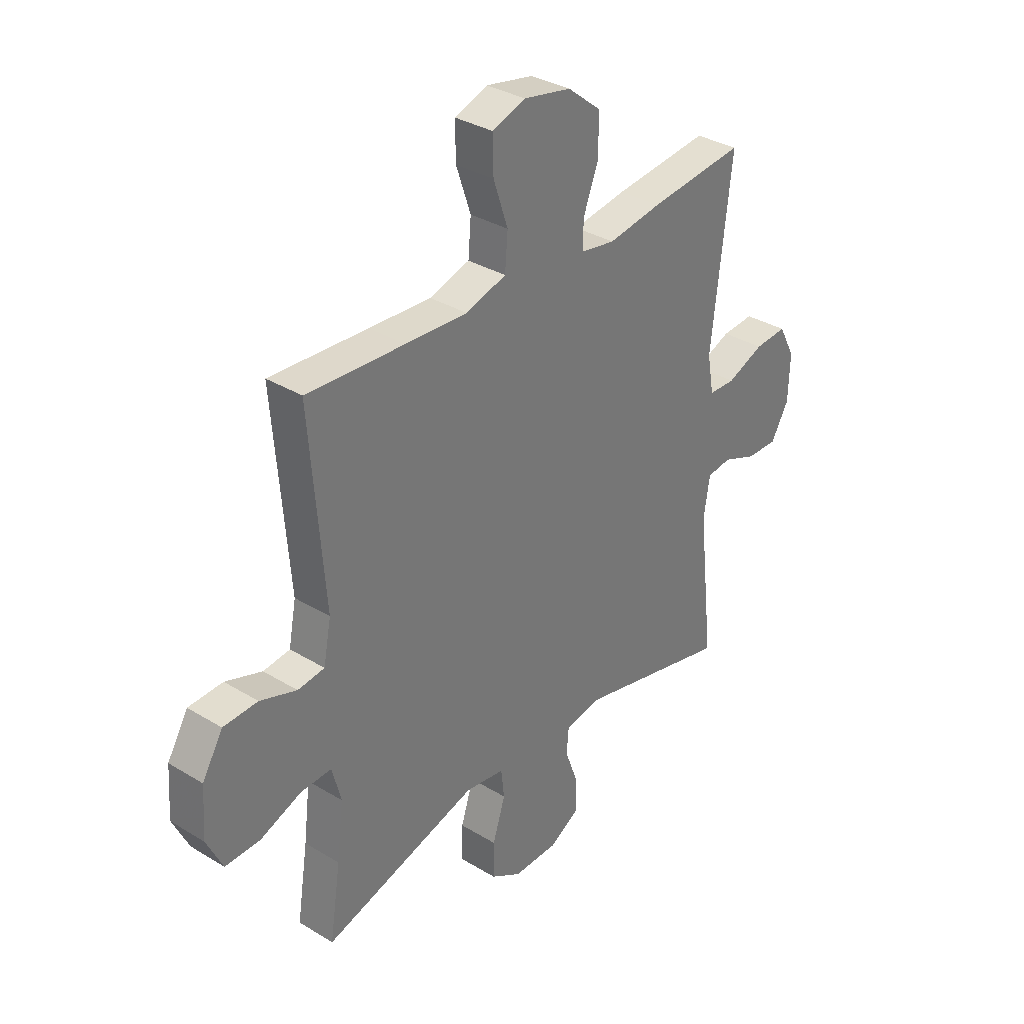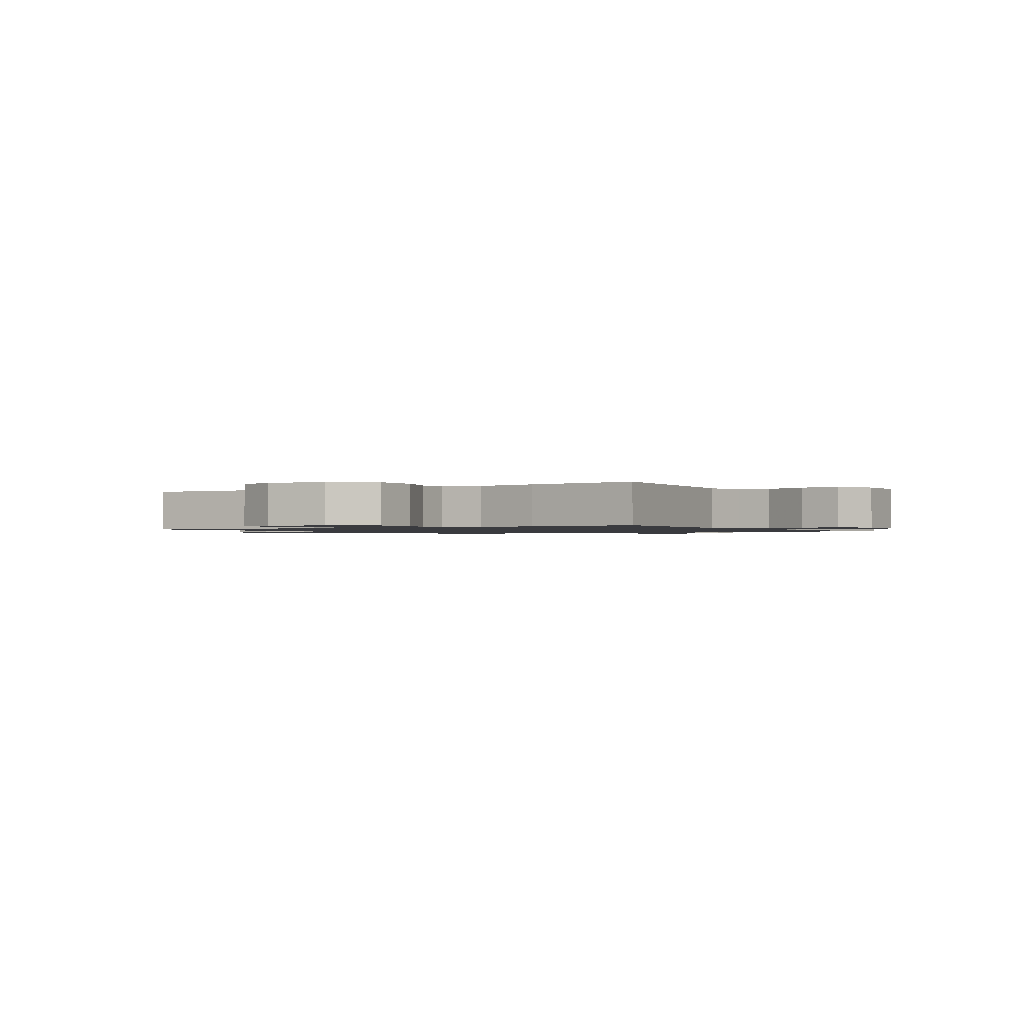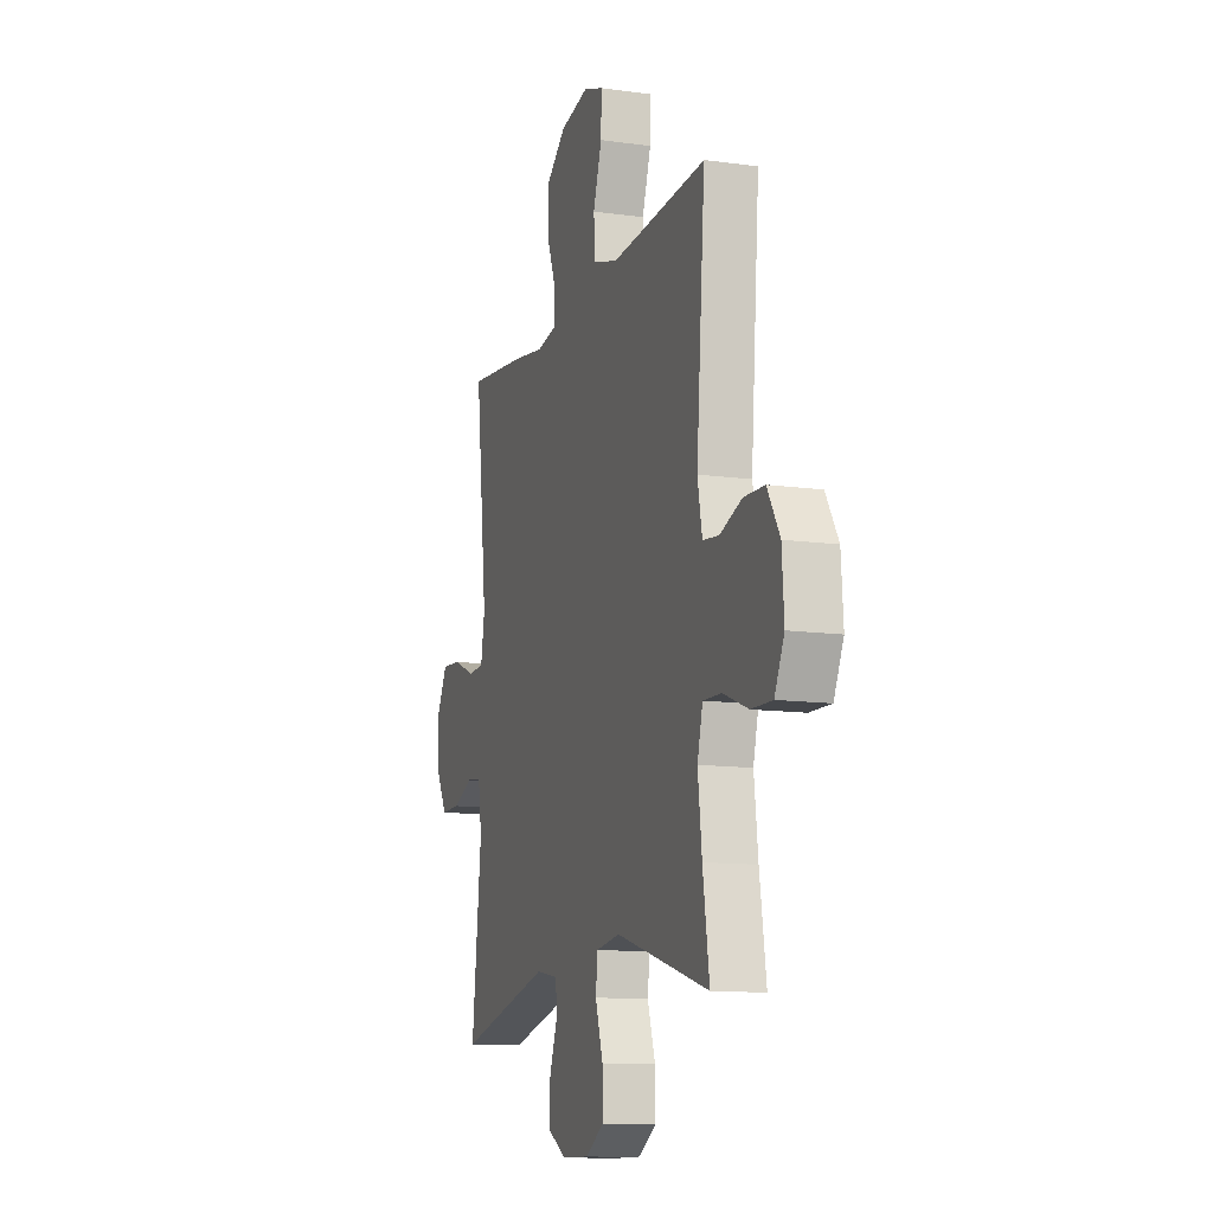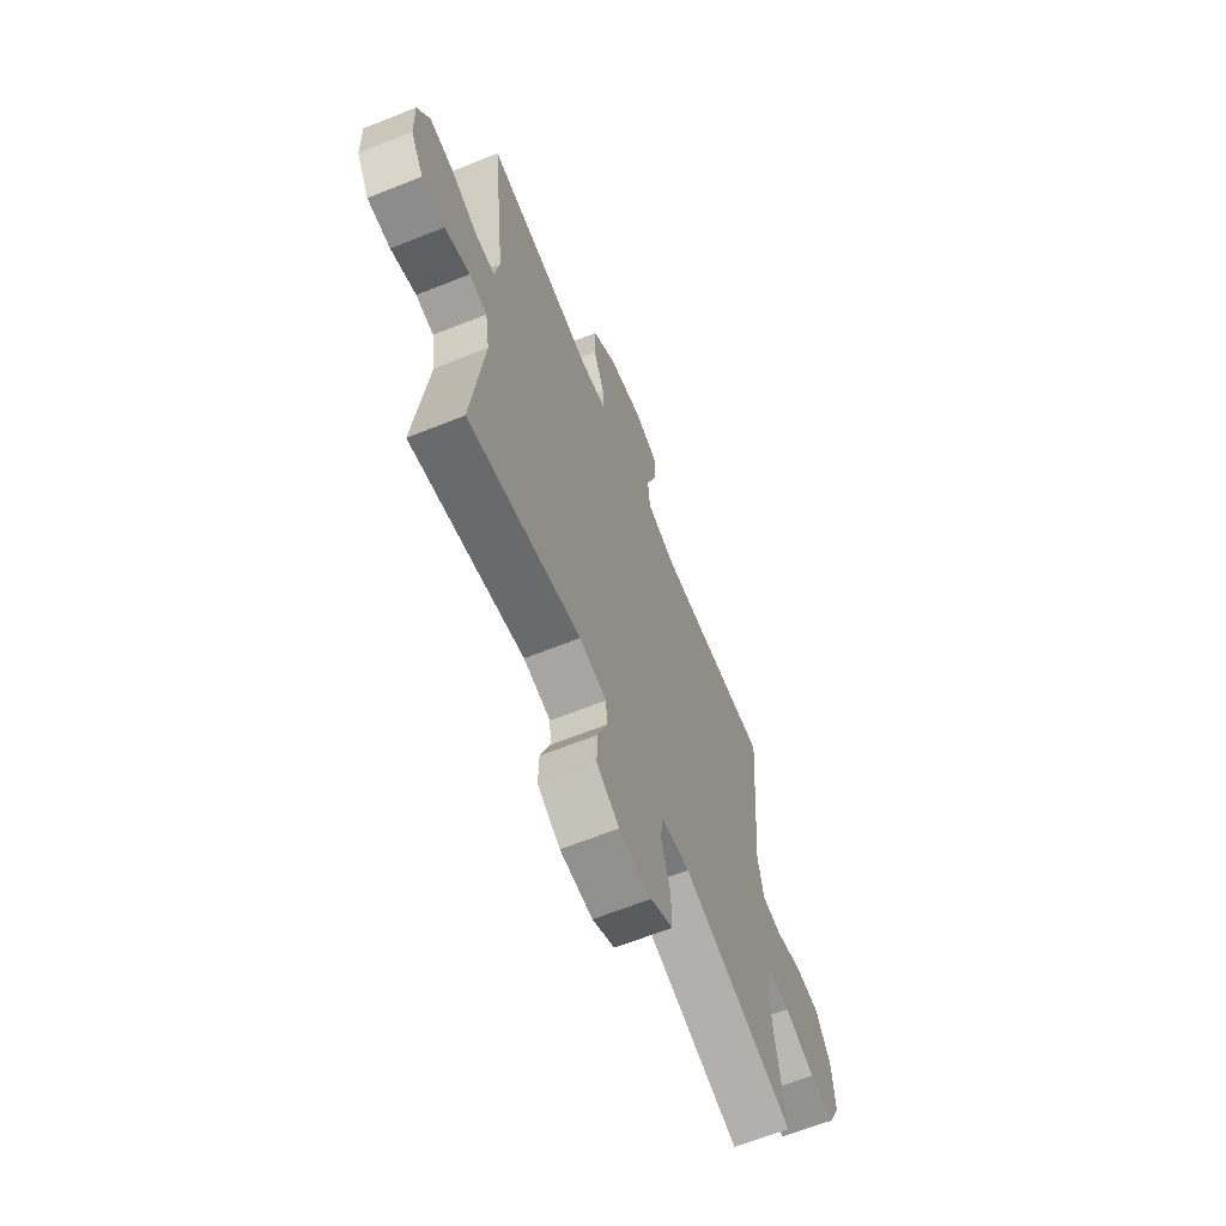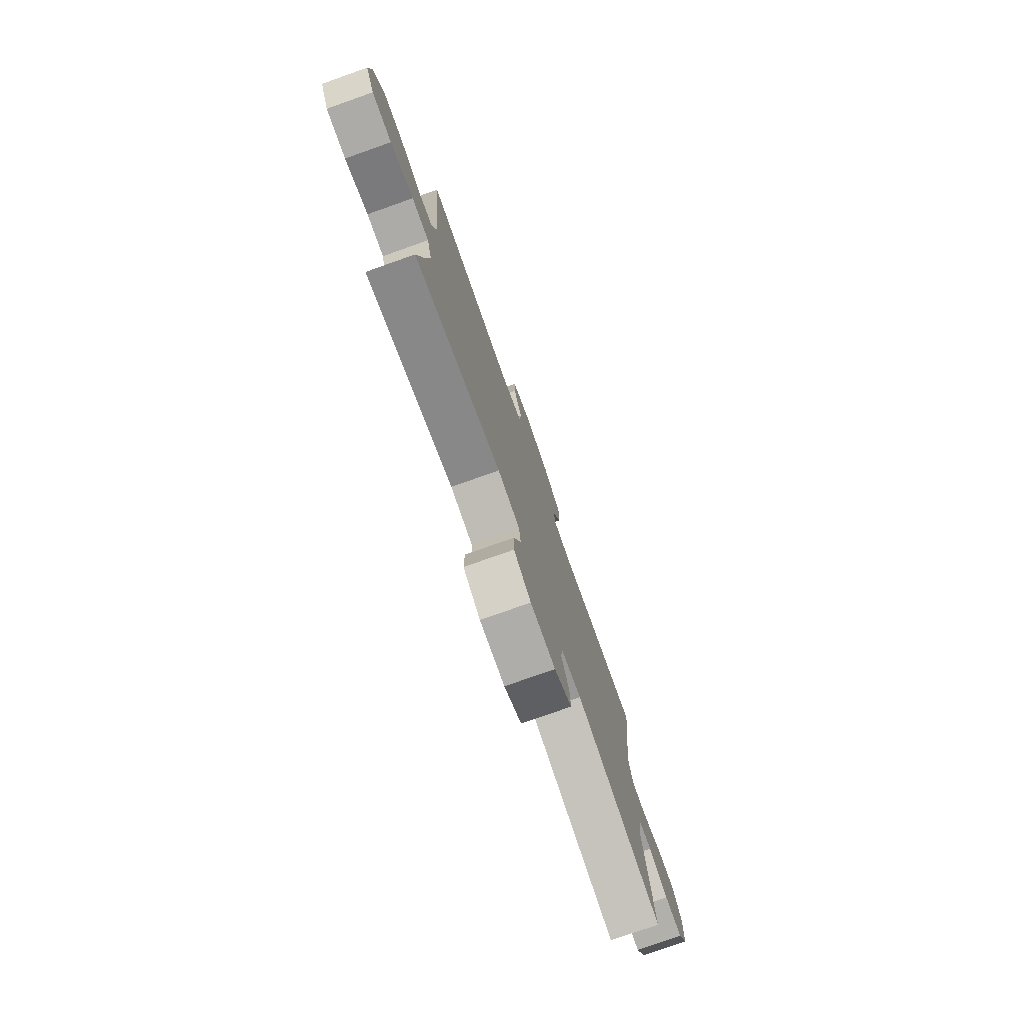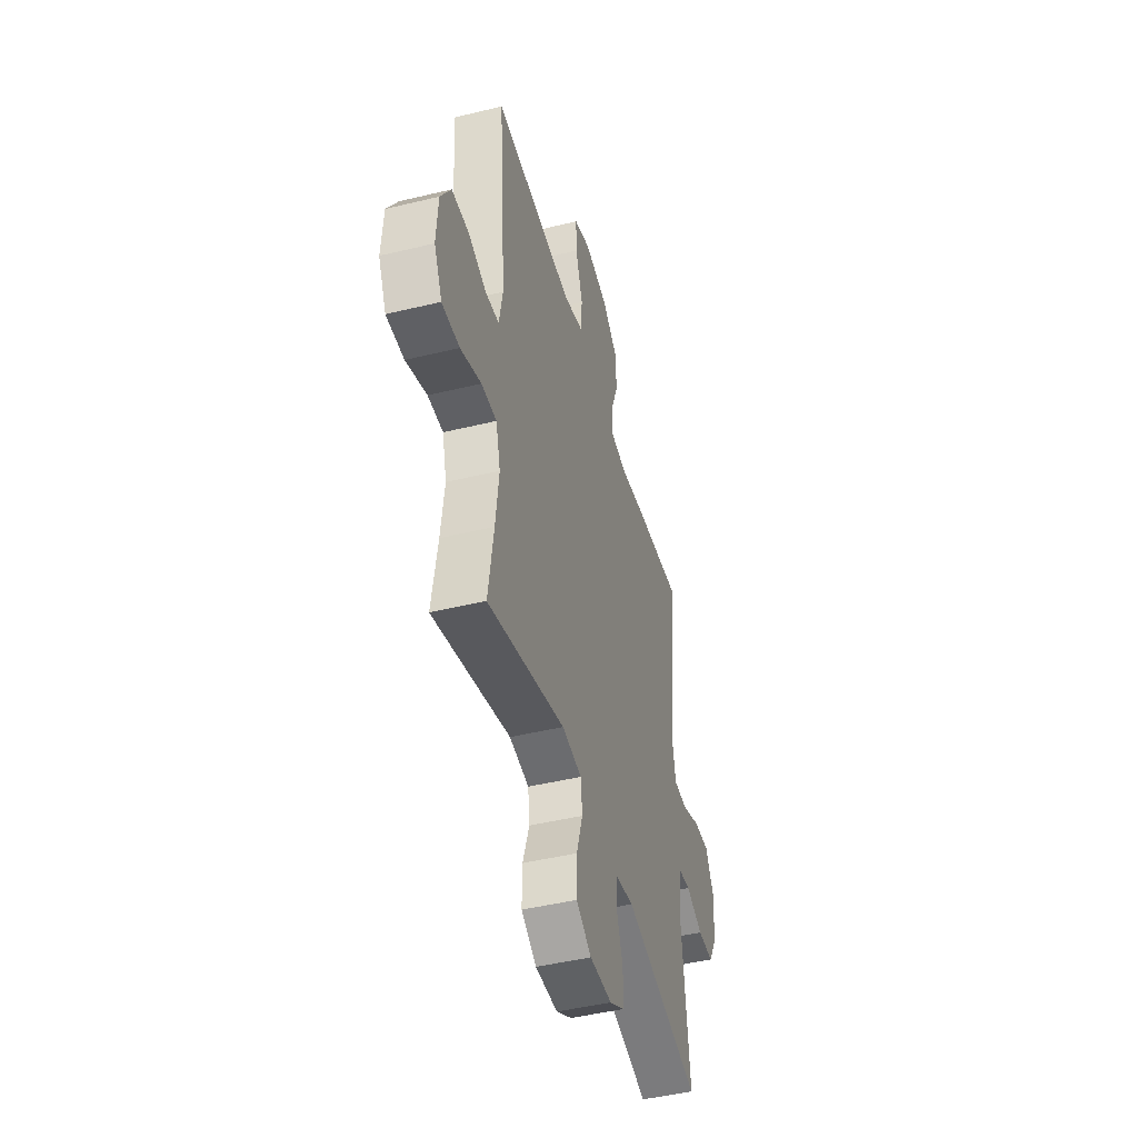
<metadata>
{"format":"obj","ext":"obj","renderer":"f3d","projection":"perspective","resolution":1024,"background":"white","views":[{"elev":33.7,"azim":-50.3,"up":"+Z"},{"elev":-1.2,"azim":32.4,"up":"+Y"},{"elev":-12.0,"azim":-108.2,"up":"+Z"},{"elev":-65.0,"azim":111.9,"up":"+Z"},{"elev":-77.8,"azim":-70.5,"up":"+Z"},{"elev":-46.1,"azim":-74.5,"up":"+Z"}]}
</metadata>
<code>
v 0.5 0.07 -0.5
v 0.172 0.07 -0.422
v 0.093 0.07 -0.436
v 0.089 0.07 -0.49
v 0.117 0.07 -0.566
v 0.119 0.07 -0.635
v 0.053 0.07 -0.673
v -0.042 0.07 -0.674
v -0.107 0.07 -0.635
v -0.106 0.07 -0.56
v -0.079 0.07 -0.476
v -0.086 0.07 -0.416
v -0.17 0.07 -0.404
v -0.5 0.07 -0.5
v -0.477 0.07 -0.35
v -0.463 0.07 -0.234
v -0.482 0.07 -0.161
v -0.547 0.07 -0.163
v -0.635 0.07 -0.197
v -0.71 0.07 -0.199
v -0.744 0.07 -0.128
v -0.737 0.07 -0.025
v -0.693 0.07 0.048
v -0.62 0.07 0.051
v -0.542 0.07 0.024
v -0.485 0.07 0.031
v -0.469 0.07 0.115
v -0.5 0.07 0.5
v -0.292 0.07 0.488
v -0.16 0.07 0.481
v -0.074 0.07 0.507
v -0.068 0.07 0.58
v -0.099 0.07 0.671
v -0.1 0.07 0.745
v -0.03 0.07 0.77
v 0.071 0.07 0.75
v 0.142 0.07 0.693
v 0.142 0.07 0.611
v 0.11 0.07 0.528
v 0.109 0.07 0.471
v 0.182 0.07 0.459
v 0.296 0.07 0.477
v 0.5 0.07 0.5
v 0.458 0.07 0.134
v 0.472 0.07 0.055
v 0.529 0.07 0.053
v 0.608 0.07 0.085
v 0.677 0.07 0.09
v 0.712 0.07 0.024
v 0.709 0.07 -0.072
v 0.671 0.07 -0.138
v 0.604 0.07 -0.137
v 0.531 0.07 -0.108
v 0.479 0.07 -0.115
v 0.466 0.07 -0.199
v 0.5 0 -0.5
v 0.172 0 -0.422
v 0.093 0 -0.436
v 0.089 0 -0.49
v 0.117 0 -0.566
v 0.119 0 -0.635
v 0.053 0 -0.673
v -0.042 0 -0.674
v -0.107 0 -0.635
v -0.106 0 -0.56
v -0.079 0 -0.476
v -0.086 0 -0.416
v -0.17 0 -0.404
v -0.5 0 -0.5
v -0.477 0 -0.35
v -0.463 0 -0.234
v -0.482 0 -0.161
v -0.547 0 -0.163
v -0.635 0 -0.197
v -0.71 0 -0.199
v -0.744 0 -0.128
v -0.737 0 -0.025
v -0.693 0 0.048
v -0.62 0 0.051
v -0.542 0 0.024
v -0.485 0 0.031
v -0.469 0 0.115
v -0.5 0 0.5
v -0.292 0 0.488
v -0.16 0 0.481
v -0.074 0 0.507
v -0.068 0 0.58
v -0.099 0 0.671
v -0.1 0 0.745
v -0.03 0 0.77
v 0.071 0 0.75
v 0.142 0 0.693
v 0.142 0 0.611
v 0.11 0 0.528
v 0.109 0 0.471
v 0.182 0 0.459
v 0.296 0 0.477
v 0.5 0 0.5
v 0.458 0 0.134
v 0.472 0 0.055
v 0.529 0 0.053
v 0.608 0 0.085
v 0.677 0 0.09
v 0.712 0 0.024
v 0.709 0 -0.072
v 0.671 0 -0.138
v 0.604 0 -0.137
v 0.531 0 -0.108
v 0.479 0 -0.115
v 0.466 0 -0.199
f 50 51 52 53
f 50 53 54
f 49 50 54
f 46 47 48 49
f 45 46 49 54
f 44 45 54 55
f 41 42 43 44
f 40 41 44 55
f 36 37 38 39
f 36 39 40
f 35 36 40
f 32 33 34 35
f 31 32 35 40
f 30 31 40 55
f 27 28 29
f 26 27 29 30
f 22 23 24 25
f 22 25 26
f 21 22 26
f 18 19 20 21
f 17 18 21 26
f 16 17 26 30
f 13 14 15
f 12 13 15 16
f 8 9 10 11
f 8 11 12
f 7 8 12
f 4 5 6 7
f 3 4 7 12
f 2 3 12 16
f 16 30 55
f 1 2 16 55
f 108 107 106 105
f 109 108 105
f 109 105 104
f 104 103 102 101
f 109 104 101 100
f 110 109 100 99
f 99 98 97 96
f 110 99 96 95
f 94 93 92 91
f 95 94 91
f 95 91 90
f 90 89 88 87
f 95 90 87 86
f 110 95 86 85
f 84 83 82
f 85 84 82 81
f 80 79 78 77
f 81 80 77
f 81 77 76
f 76 75 74 73
f 81 76 73 72
f 85 81 72 71
f 70 69 68
f 71 70 68 67
f 66 65 64 63
f 67 66 63
f 67 63 62
f 62 61 60 59
f 67 62 59 58
f 71 67 58 57
f 110 85 71
f 110 71 57 56
f 1 56 57 2
f 2 57 58 3
f 3 58 59 4
f 4 59 60 5
f 5 60 61 6
f 6 61 62 7
f 7 62 63 8
f 8 63 64 9
f 9 64 65 10
f 10 65 66 11
f 11 66 67 12
f 12 67 68 13
f 13 68 69 14
f 14 69 70 15
f 15 70 71 16
f 16 71 72 17
f 17 72 73 18
f 18 73 74 19
f 19 74 75 20
f 20 75 76 21
f 21 76 77 22
f 22 77 78 23
f 23 78 79 24
f 24 79 80 25
f 25 80 81 26
f 26 81 82 27
f 27 82 83 28
f 28 83 84 29
f 29 84 85 30
f 30 85 86 31
f 31 86 87 32
f 32 87 88 33
f 33 88 89 34
f 34 89 90 35
f 35 90 91 36
f 36 91 92 37
f 37 92 93 38
f 38 93 94 39
f 39 94 95 40
f 40 95 96 41
f 41 96 97 42
f 42 97 98 43
f 43 98 99 44
f 44 99 100 45
f 45 100 101 46
f 46 101 102 47
f 47 102 103 48
f 48 103 104 49
f 49 104 105 50
f 50 105 106 51
f 51 106 107 52
f 52 107 108 53
f 53 108 109 54
f 54 109 110 55
f 55 110 56 1

</code>
